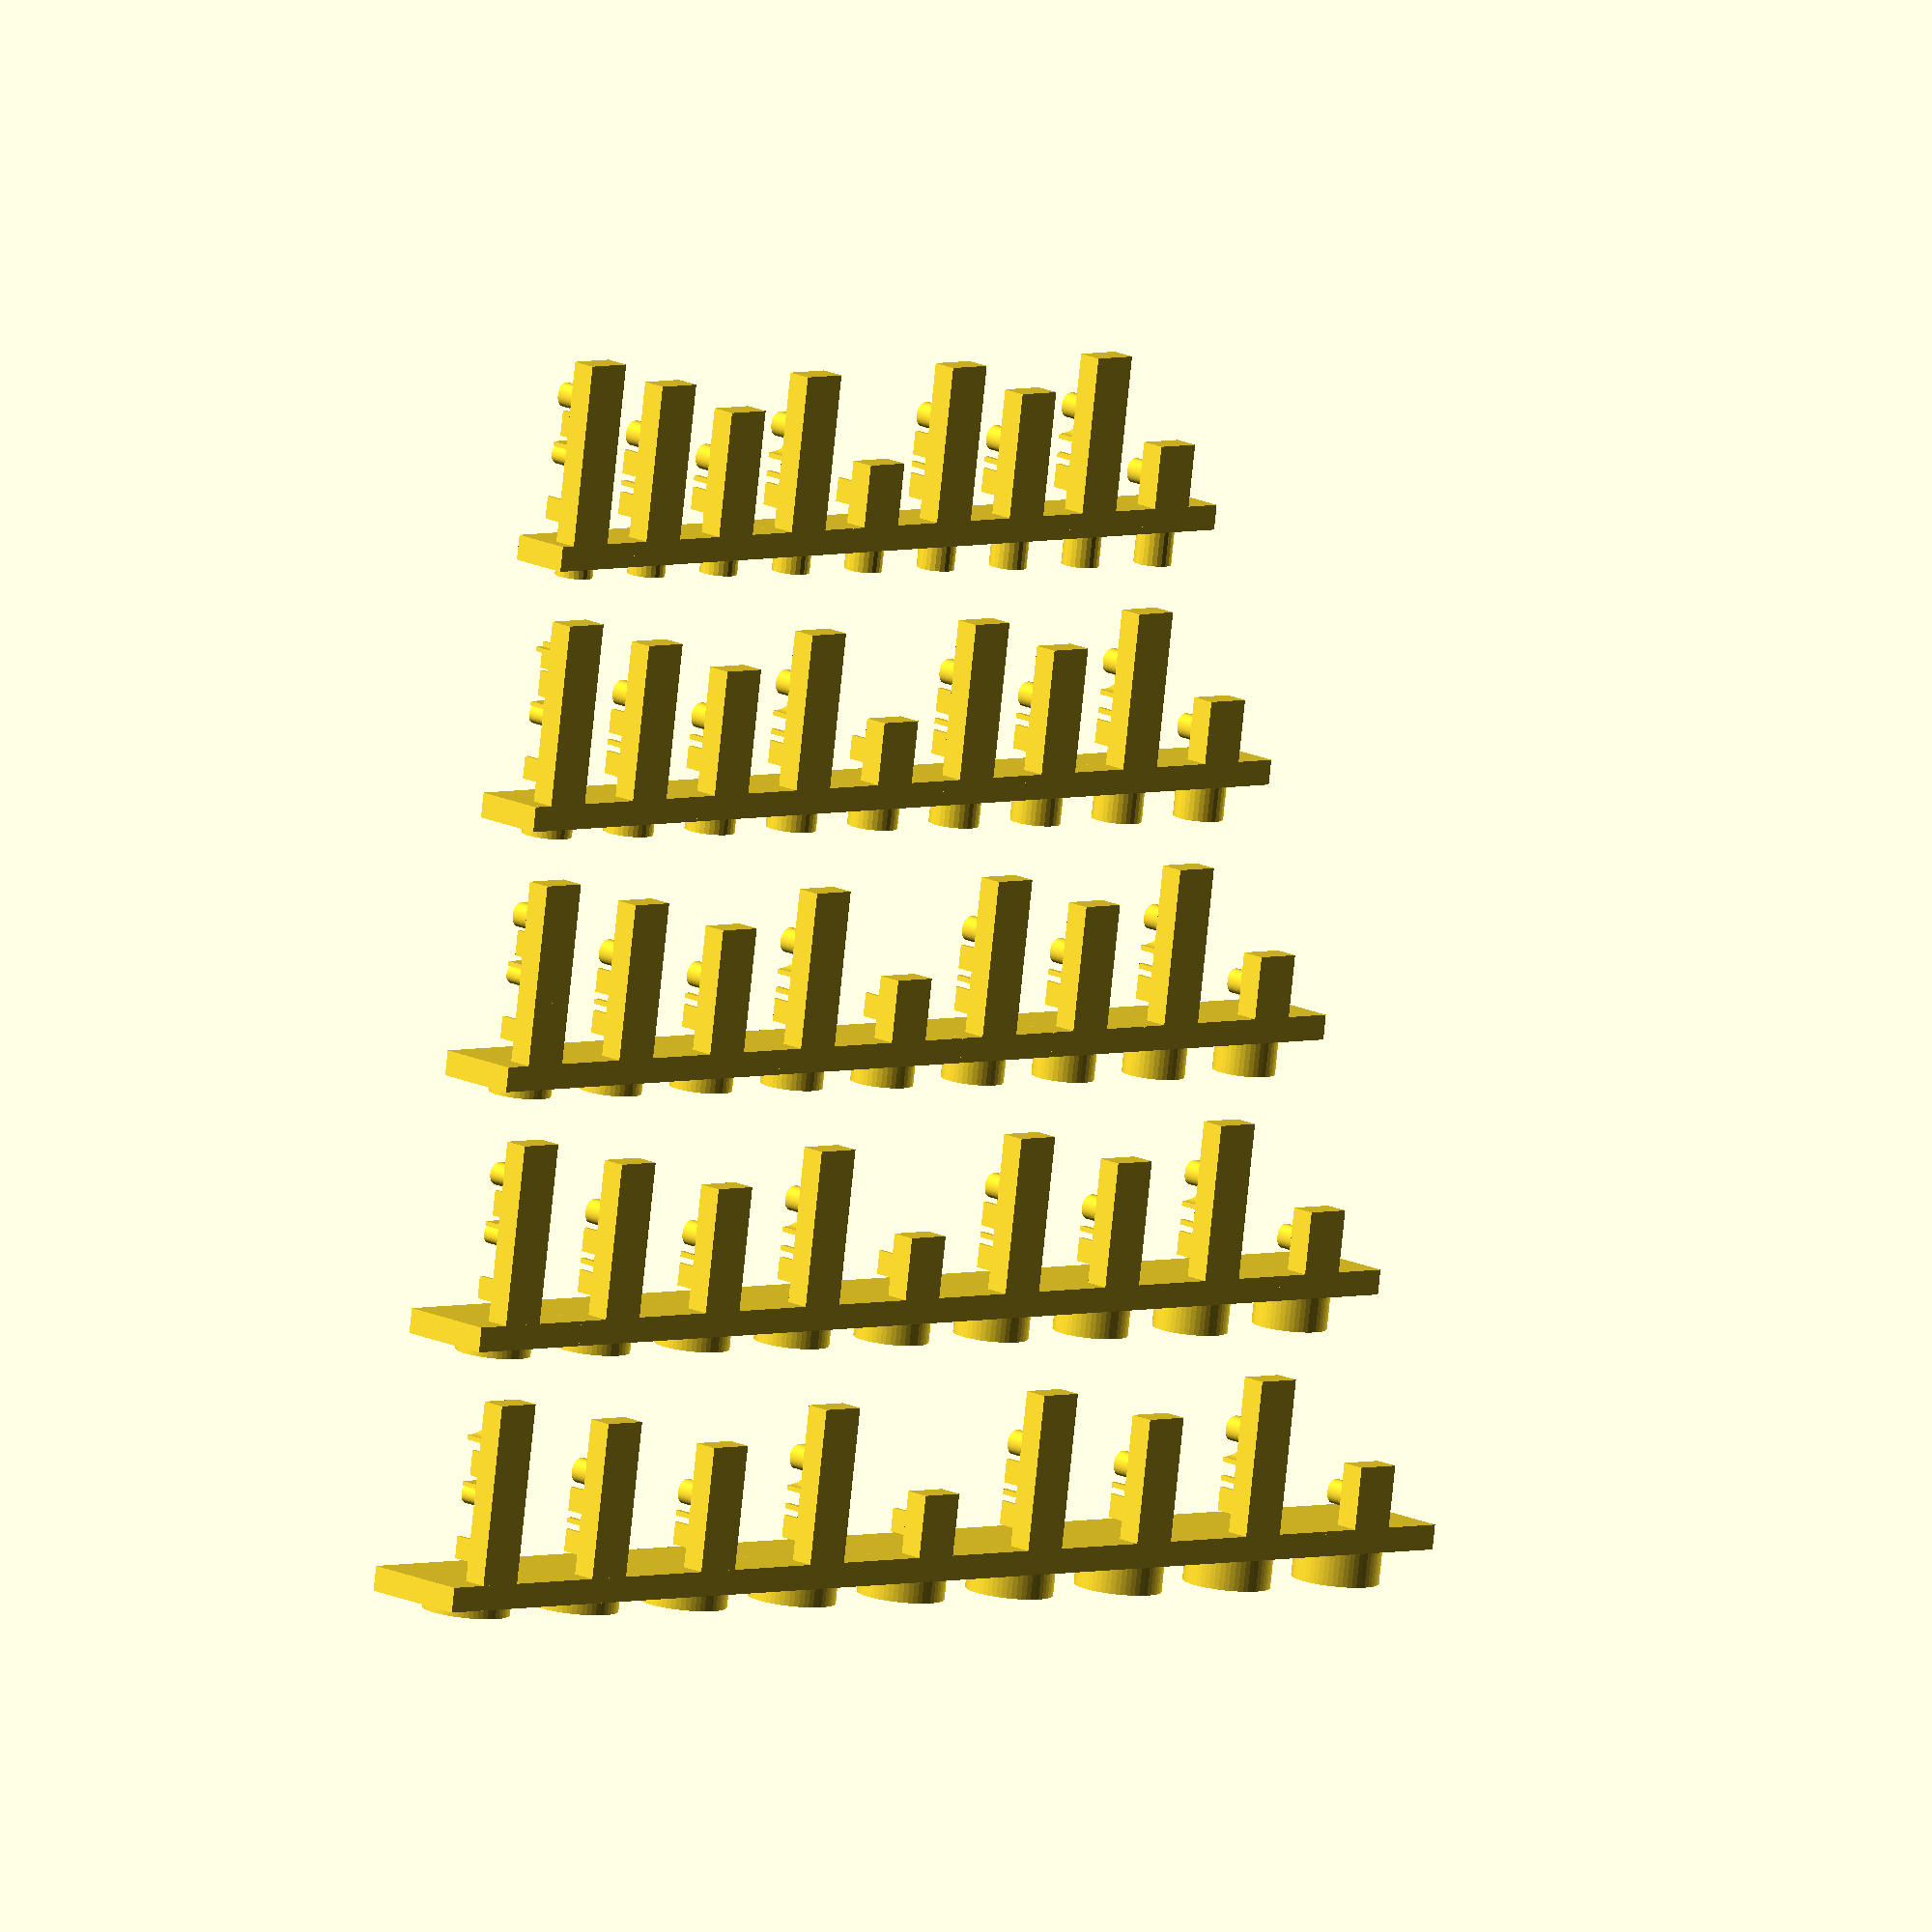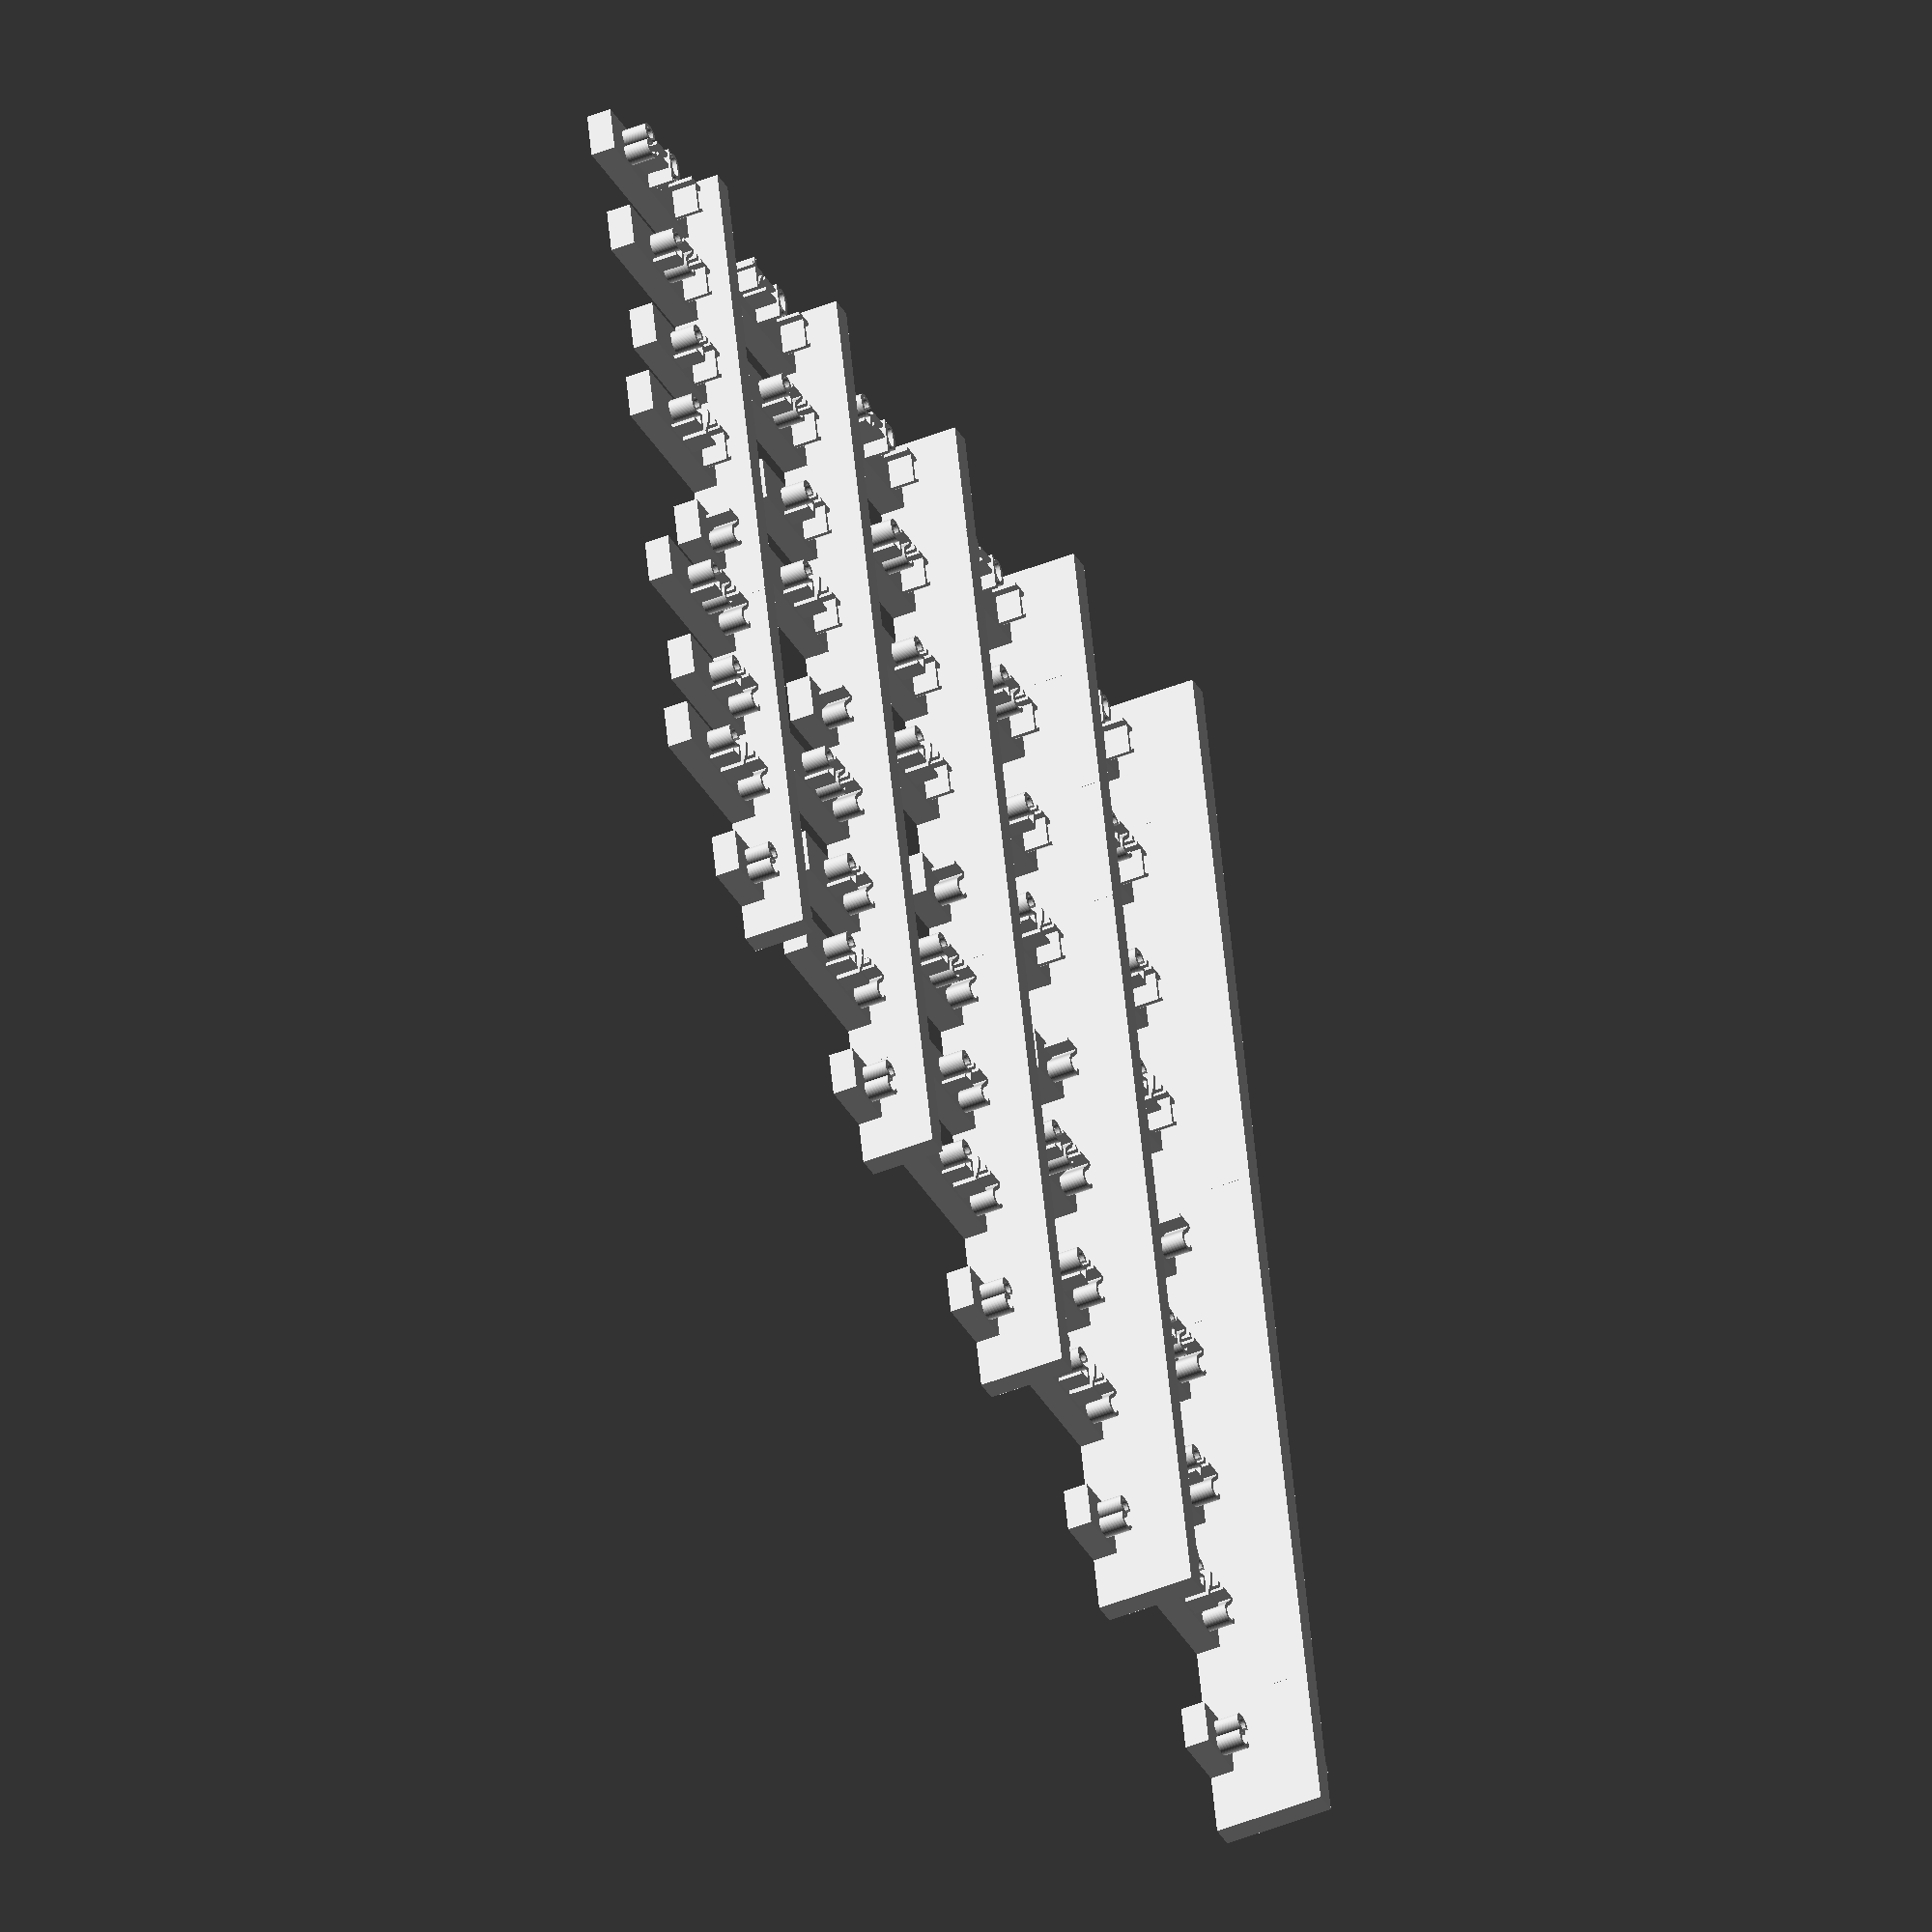
<openscad>
/* [Boiler Plate] */

$fa = 1;
$fs = 0.4;
eps = 0.001;

infinity = 50;

/* [Pin Overhang] */
show_pin_overhang = true;
max_overhang = 3; // [ 1 : 0.5 : 5]
delta_overhang = 0.25; // [0.25, 0.50, 1]

minimum_diameter = 3; // [1 : 1 : 10]
maximum_diameter = 7; // [1 : 1 : 10]
delta_diameter = 1; // [0.25, 0.50, 1, 2, 3, 4]

pad_x = 5; // [-5 : 0.01 : 10]
pad_y = 13; // [-5 : 0.01 : 20]
pad_z = 3; // [[-5 : 0.01 : 10]

// gap_x = 1; // [1: 5]
//vertical_padding = 2;  // [1: 5]


overhangs = [ each [1 : delta_overhang: max_overhang] ];

diameters = [ each [minimum_diameter : delta_diameter : maximum_diameter ] ];

/* [Echo 3D] */

echo_3d_mm_per_char = 2.5; // [0 : 0.01 : 5]


* echo("overhangs", overhangs);
h_count = len(overhangs);
* echo("h_count", h_count);


// Cumulative sum of values in v
function v_cumsum(v) = [for (a = v[0]-v[0], i = 0; i < len(v); a = a+v[i], i = i+1) a+v[i]];
    
function v_sum(v, i=0, r=0) = i<len(v) ? v_sum(v, i+1, r+v[i]) : r;

function v_add_scalar(v, s) = [ for (e = v) e + s ];
    
function v_mul_scalar(v, s) = [ for (e = v) e * s ];

//function v_add(v1, v2) = (len(v1) == len(v2)) ? 
//        [ for (i = [0 : len(v1) - 1) v1[i] + v2[i] ] : 
//        undef;
//        
//function v_multiply(v1, v2) = (len(v1) == len(v2)) ? 
//        [ for (i = [0 : len(v1) - 1) v1[i] * v2[i] ] : 
//        undef;
         
    

Y_ORIENTATION = [-90, 0, 0];
X_ORIENTATION = [0, 90, 0];

function layout_size_of_element(r_i, s_j, m_r, m_s, c) = 
    [
        //  might be a vector equation r_i * m_r + s_j * m_s + c !
        r_i*m_r.x + s_j*m_s.x + c.x, 
        r_i*m_r.y + s_j*m_s.y + c.y,
        r_i*m_r.z + s_j*m_s.z + c.z
    ];

function layout_generate_sizes(r, s, m_r, m_s, c) =
    [ for (i = [0 : len(r)-1]) 
        [ for (j = [0: len(s)-1])
            layout_size_of_element(r[i], s[j], m_r, m_s, c)
        ]
    ];
 
function offset_x(dx_padded) = v_add_scalar(dx_padded, -dx_padded[0]/2);

module layout_compressed_by_x_then_y(i_t, j_t, sizes, pad) {
    // Break down the size elements by the x and y components
    sx =
    [ for (i = [0 : len(sizes) -1]) 
        [ for (j = [0: len(sizes[i]) -1])
            sizes[i][j][0]
        ]
    ];
    sy = 
    [ for (i = [0 : len(sizes) -1]) 
        [ for (j = [0: len(sizes[i]) -1])
            sizes[i][j][1]
        ]
    ];
    sz = 
    [ for (i = [0 : len(sizes) -1]) 
        [ for (j = [0: len(sizes[i]) -1])
            sizes[i][j][2]
        ]
    ];    
    // On x,  we compress as much as possible
    dx = 
    [ for (i = [0 : len(sx) -1]) 
        offset_x(v_cumsum(v_add_scalar(sx[i], pad.x))) 
    ];
    // For each of the y rows, we need the maximum value for the whole row.
    sy_max =  
    [ for (i = [0 : len(sy) -1])
        max(sy[i])
    ];
    // Then compress down the rows as much as possible.
    dy = v_cumsum(v_add_scalar(sy_max, pad.y));
    // On Z, we the bottoms all on the build plate
    // Finally place the target in place
    dz = v_mul_scalar(sz, 0.5);
    dx_i_j = dx[i_t][j_t];
    translate([dx[i_t][j_t], dy[i_t], dz[i_t][j_t]]) children();
} 

module pin(d, h, center=true, v=Y_ORIENTATION) {
    rotate(v) {
        cylinder(d=d, h=h, center=center);
    }
} 

module wall(size, pad, sizing_data) {
    wall_y = sizing_data[3];
    //color("blue", alpha=0.7) 
        translate([0, -wall_y/2, 0]) 
            cube([size.x+pad.x, wall_y, size.z], center=true); 
}


module pin_label(d, h, size, sizing_data, is_first)  {
   
    wall_y = sizing_data[3];
    dx = -2.3;
    dy = -wall_y ;
    dz = -size.z/2;
    translate([dx, dy, dz]) {
        if (is_first) {
            dx_d = 0; //-4.5;
            dy_d = -4.5;
            translate([dx_d, dy_d, 0]) echo_3d(" d=", d, 0, 0, orientation=-90);
        }
            
        echo_3d(" ", h, 0, 0, orientation=-90);
        
    }
 
}

        
module pin_element(d, h, size, sizing_data, pad, i, j) {
    // Need the i and j value to a row label
    * echo("In pin_element ==============================================");
    * echo("d", d);
    * echo("h", h);
    * echo("size", size);
    * echo("sizing_data", sizing_data);
    * echo("pad", pad);
    
    pin(d=d, h=h, center=false);
    wall(size, pad, sizing_data);
    is_first = (j == 0); 
    pin_label(d, h, size, sizing_data, is_first);
    
    

    // Draw bounding box for debug purpose
    * color("red", alpha=0.3)  cube(size, center=true); 
    * echo("In pin_element ==============================================");
}

module pin_overhang(d, h, pad, sizing_data) {

    // Match up with size of components generated!
    m_d = sizing_data[0];
    m_h = sizing_data[1];
    c = sizing_data[2];
    
    sizes = layout_generate_sizes(d, h, m_d, m_h, c); 
   
    for (i = [0 : len(d)-1]) {
        for (j = [0: len(h)-1]) {
            layout_compressed_by_x_then_y(i, j, sizes, pad) {
                
                size = layout_size_of_element(d[i], h[j], m_d, m_h, c);
                pin_element(d[i], h[j], size, sizing_data, pad, i, j);
                
            } 
        }
    } 
}

if (show_pin_overhang) {
    pad = [pad_x, pad_y, pad_z];
    
    wall_y= 2;
    wall_z = 2;
    m_d = [1,   0,      1];
    m_h = [0,   2,      0];
    c =   [0,   wall_y, wall_z];
    sizing_data = [m_d, m_h, c, wall_y ];
    
    pin_overhang(diameters, overhangs, pad, sizing_data);
}


module echo_3d(label, value, dx, dy, dz=0, orientation=0, thickness = 2) { 
    line = !is_undef(value) ? str(label, value) :  label;
    z = thickness;
    height_of_text = 3.7;
    baseline_adjust = -0.5;
    length_of_text = len(line);
    x = length_of_text * echo_3d_mm_per_char;
    y = height_of_text;
    dy_b = baseline_adjust;
    rz = orientation;
    translate([dx, dy, dz])  {
        rotate([0, 0, rz]) {
            translate([0, 0, z]) linear_extrude(z) text(line, size=3);
            translate([0, dy_b, 0]) cube([x, y, z]);
        }
    }
    
}
    




















































</openscad>
<views>
elev=344.5 azim=171.9 roll=136.5 proj=o view=solid
elev=46.7 azim=76.9 roll=294.5 proj=o view=solid
</views>
